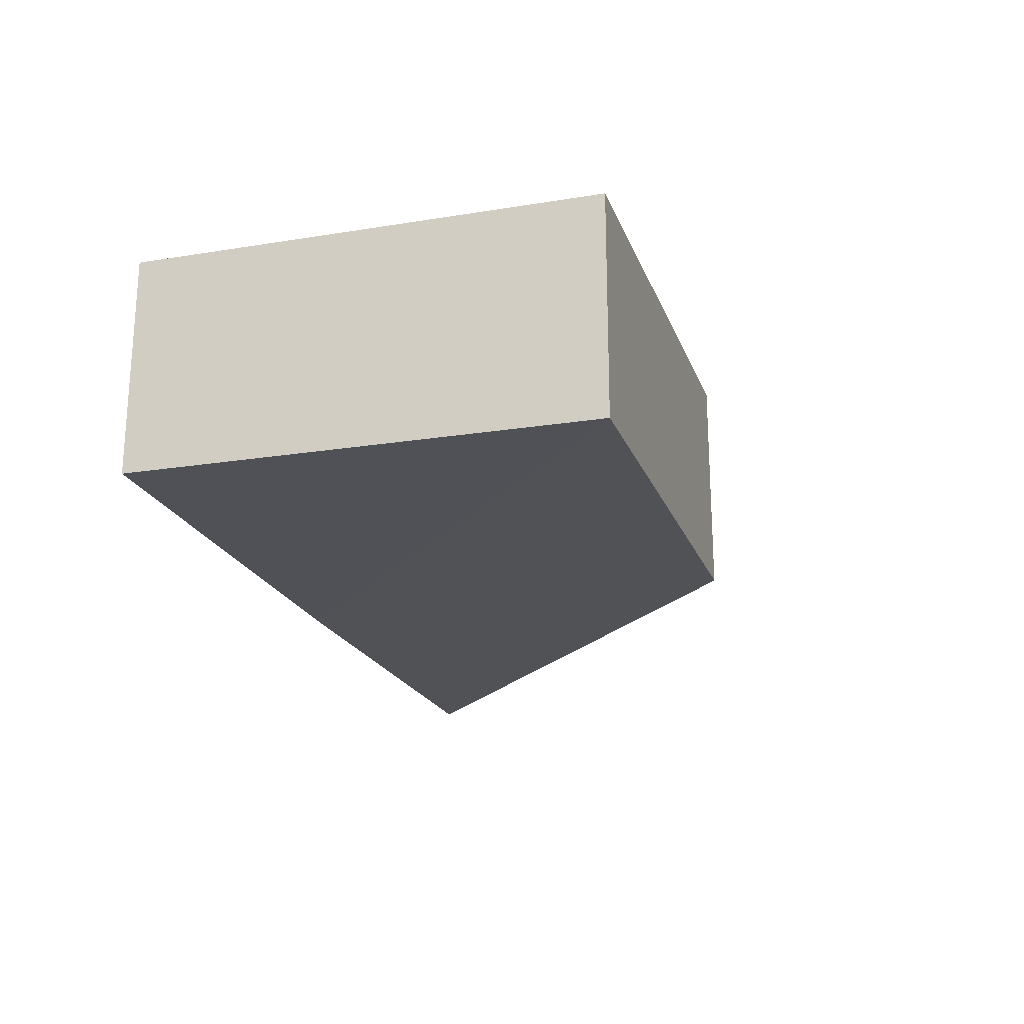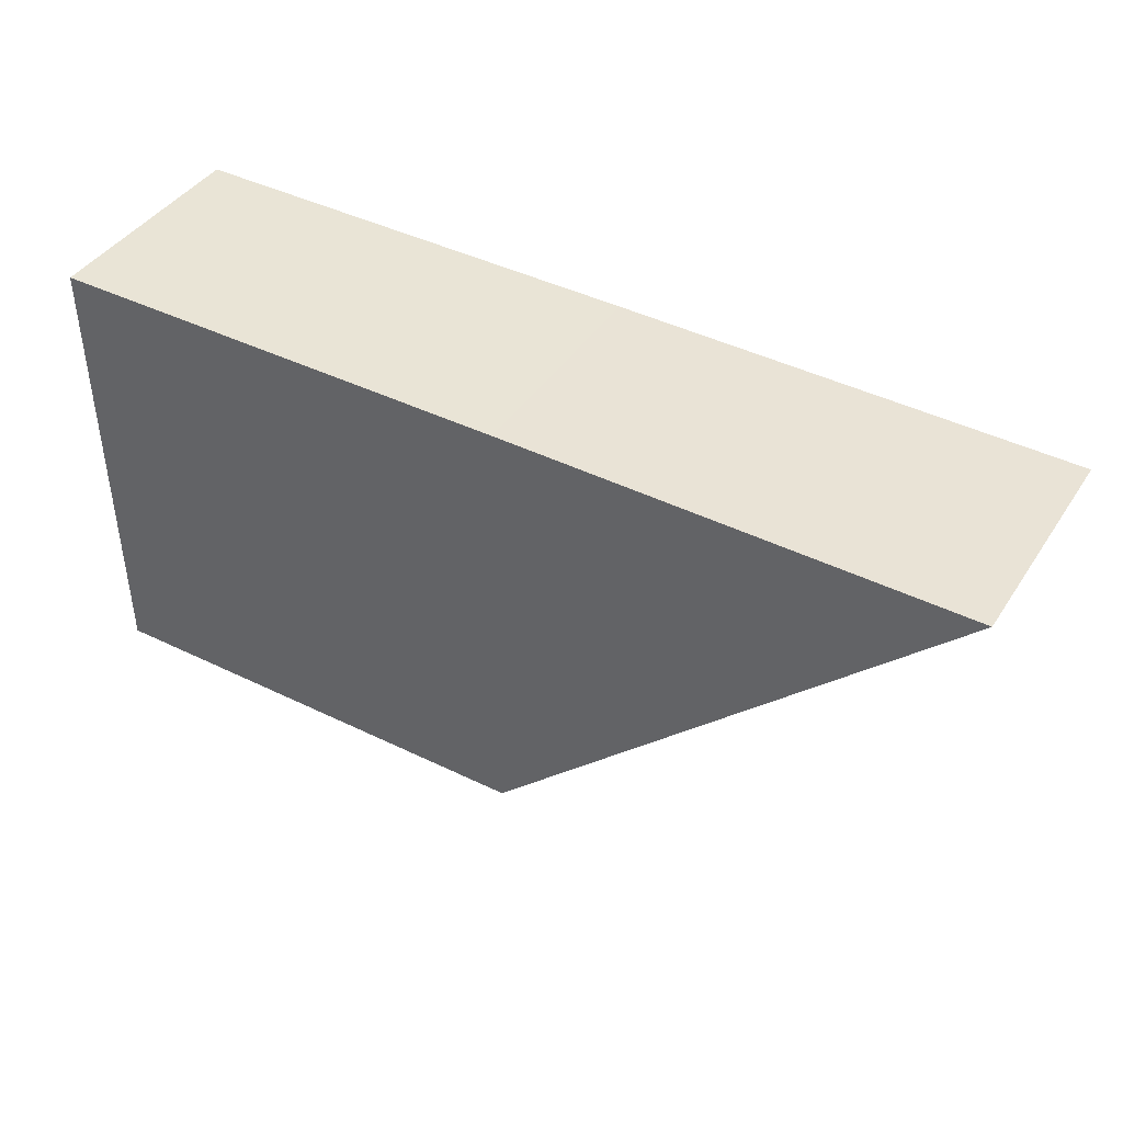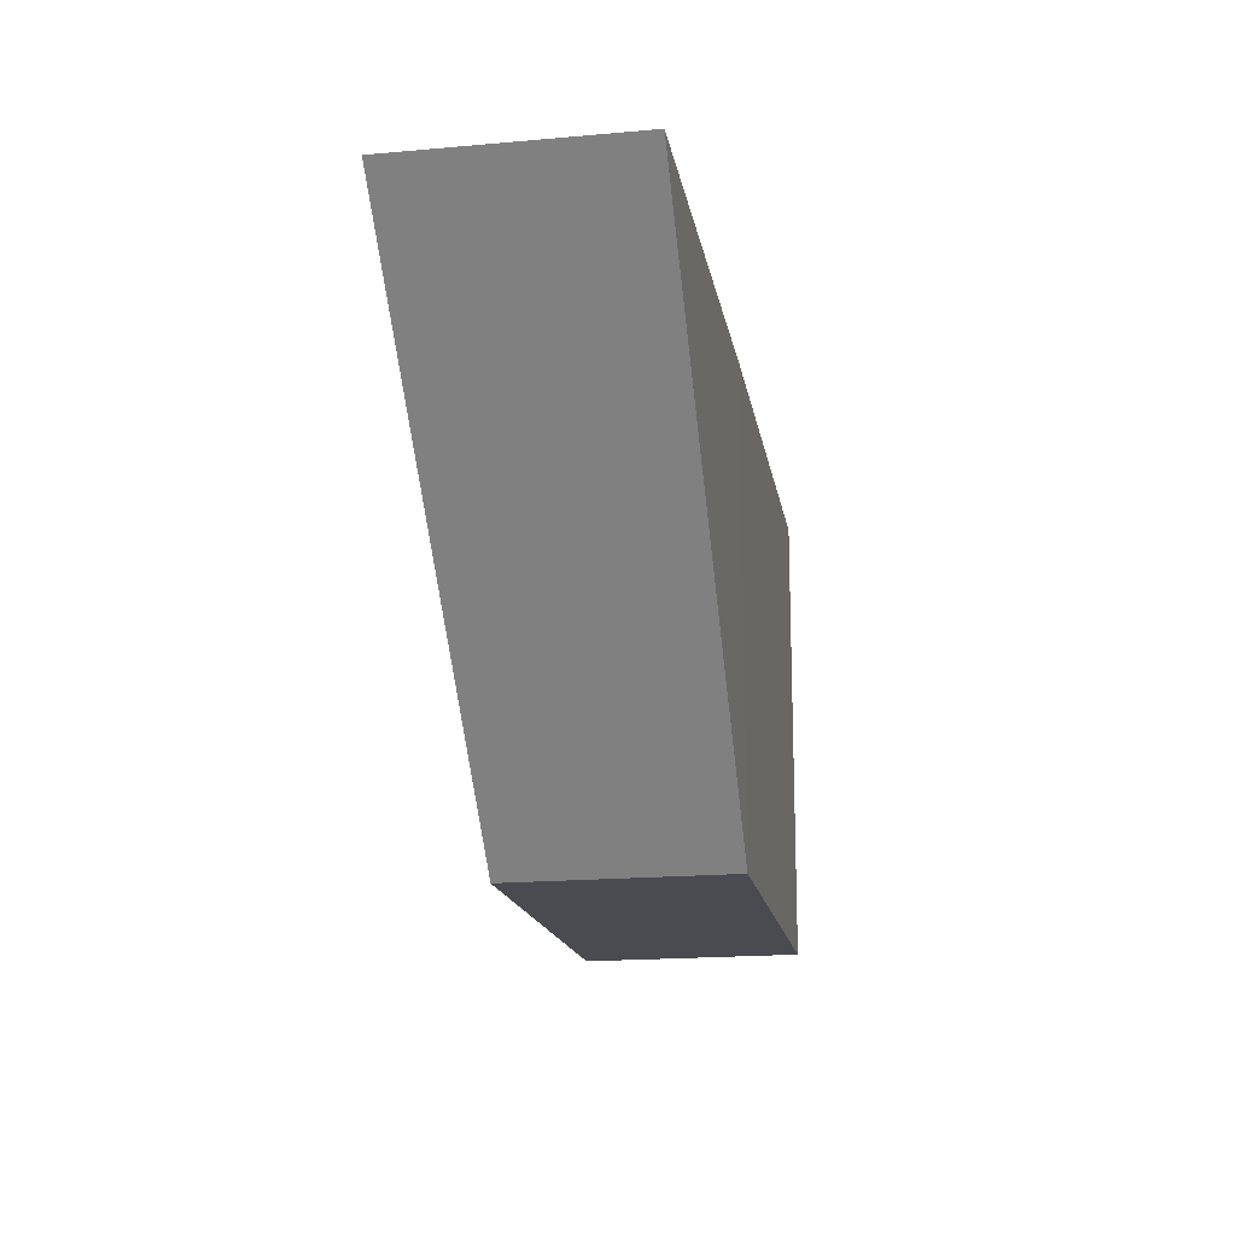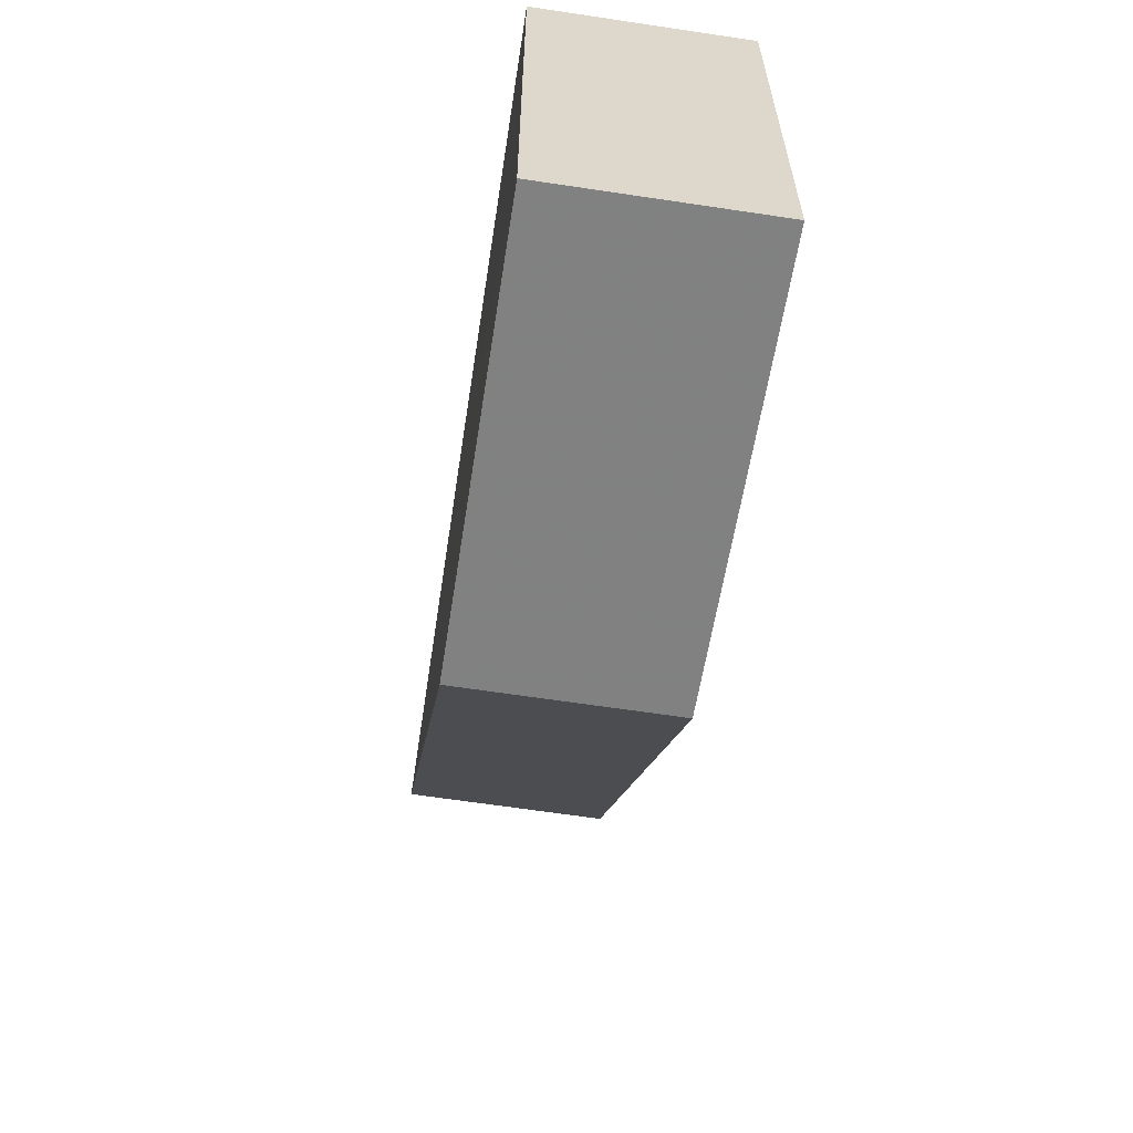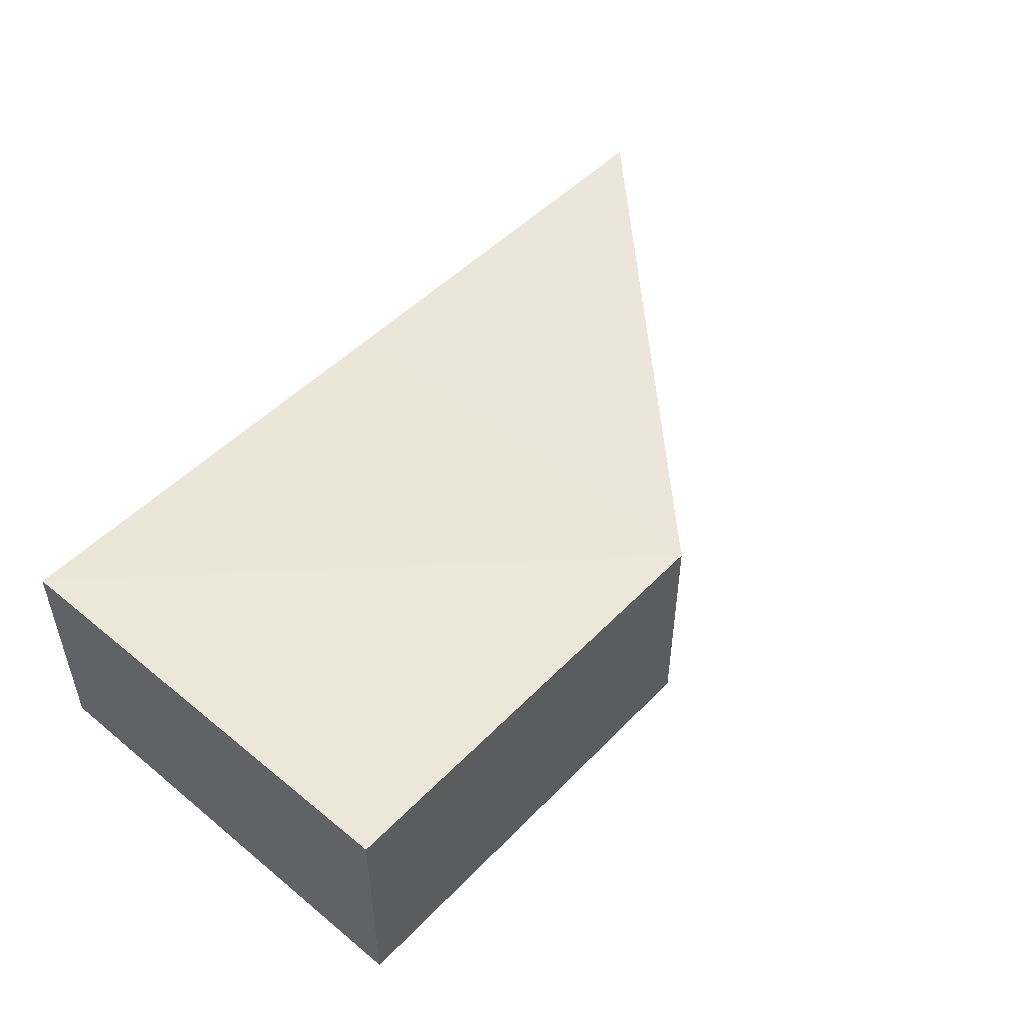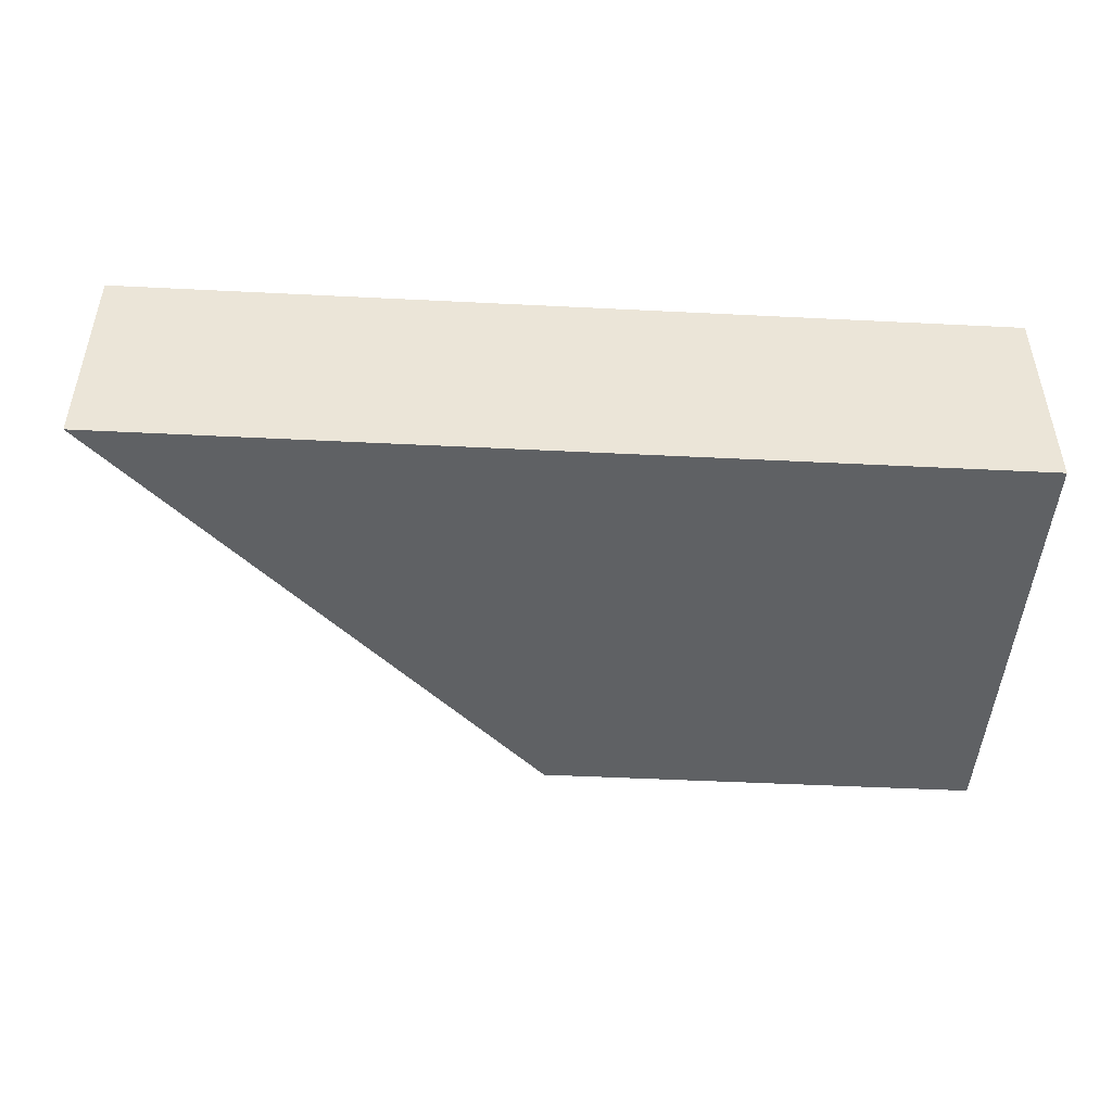
<metadata>
{"format":"obj","ext":"obj","renderer":"f3d","projection":"perspective","resolution":1024,"background":"white","views":[{"elev":-20.7,"azim":-72.9,"up":"+Z"},{"elev":42.7,"azim":30.5,"up":"+Y"},{"elev":-16.1,"azim":99.6,"up":"+Y"},{"elev":-59.8,"azim":-98.9,"up":"+Y"},{"elev":50.0,"azim":-48.2,"up":"+Z"},{"elev":-46.1,"azim":176.8,"up":"+Z"}]}
</metadata>
<code>
o 3550
v 2231 1872 7.254
v 2231 1872 7.249
v 2231 1872 7.249
v 2231 1872 7.249
v 2231 1872 7.249
v 2231 1872 7.249
v 2231 1872 7.254
v 2231 1872 7.254
v 2231 1872 7.249
v 2231 1872 7.254
v 2231 1872 7.249
v 2231 1872 7.249
v 2231 1872 7.249
v 2231 1872 7.249
v 2231 1872 7.254
v 2231 1872 7.254
v 2231 1872 7.249
v 2231 1872 7.249
v 2231 1872 7.254
v 2231 1872 7.254
v 2231 1872 7.254
v 2231 1872 7.254
v 2231 1872 7.254
v 2231 1872 7.249
v 2231 1872 7.254
v 2231 1872 7.254
f 1 2 3
f 4 5 2
f 1 6 7
f 8 6 9
f 1 8 10
f 11 8 12
f 12 2 13
f 14 15 13
f 16 17 10
f 18 17 12
f 18 19 7
f 10 19 20
f 21 22 19
f 23 24 20
f 18 25 3
f 17 25 26

</code>
